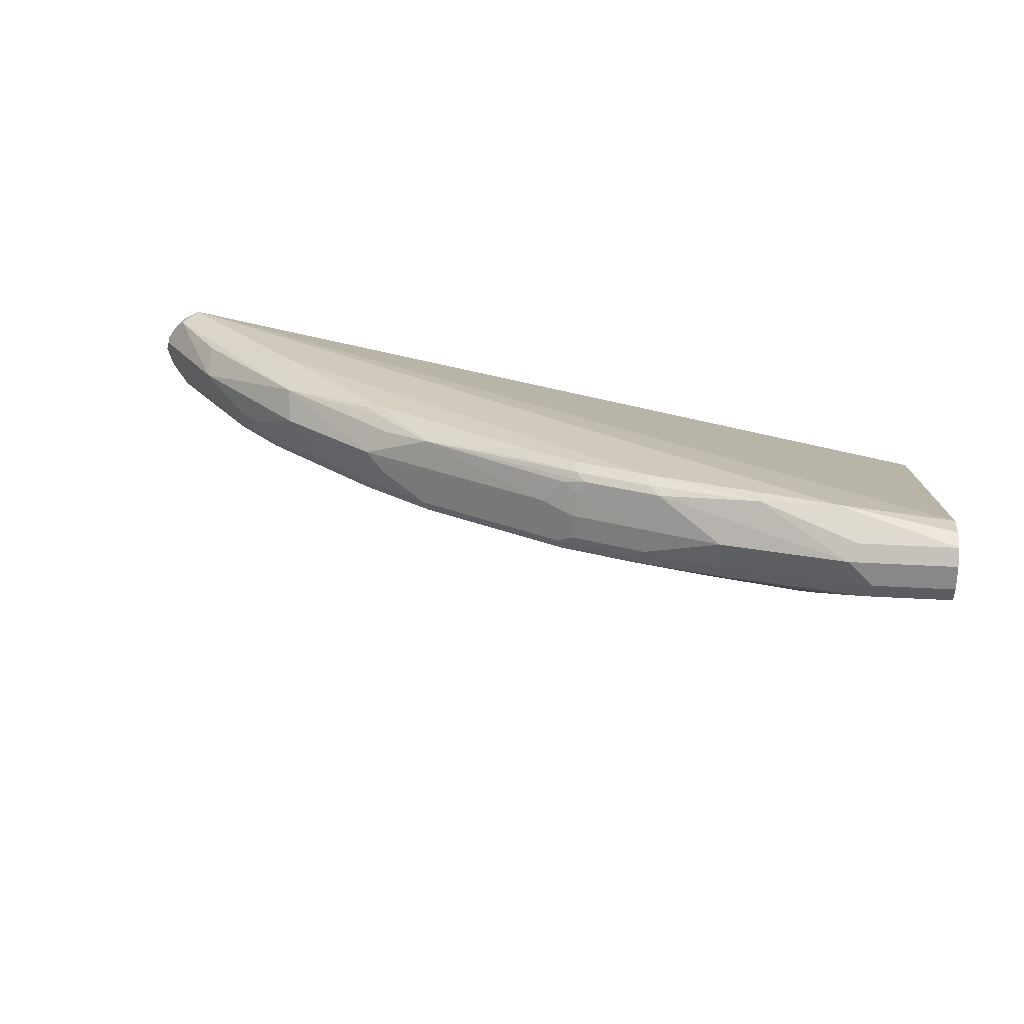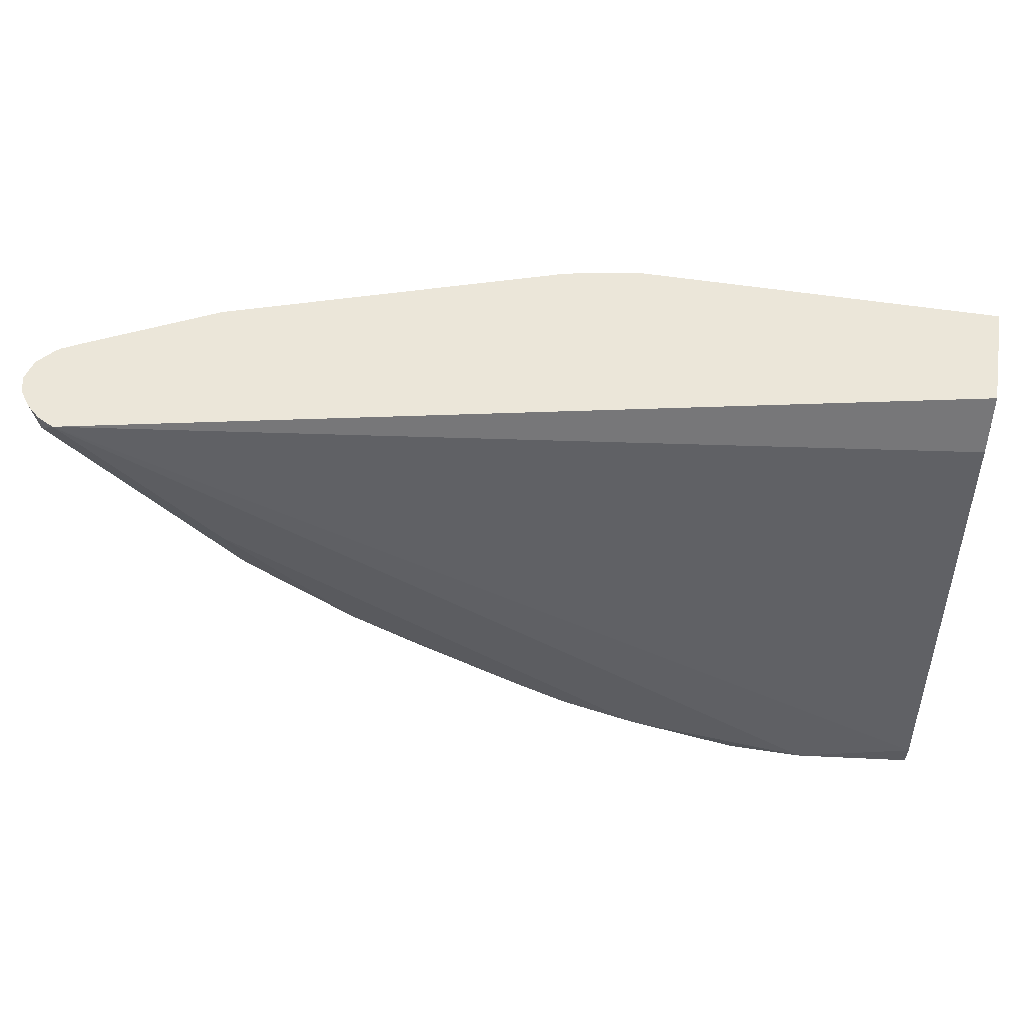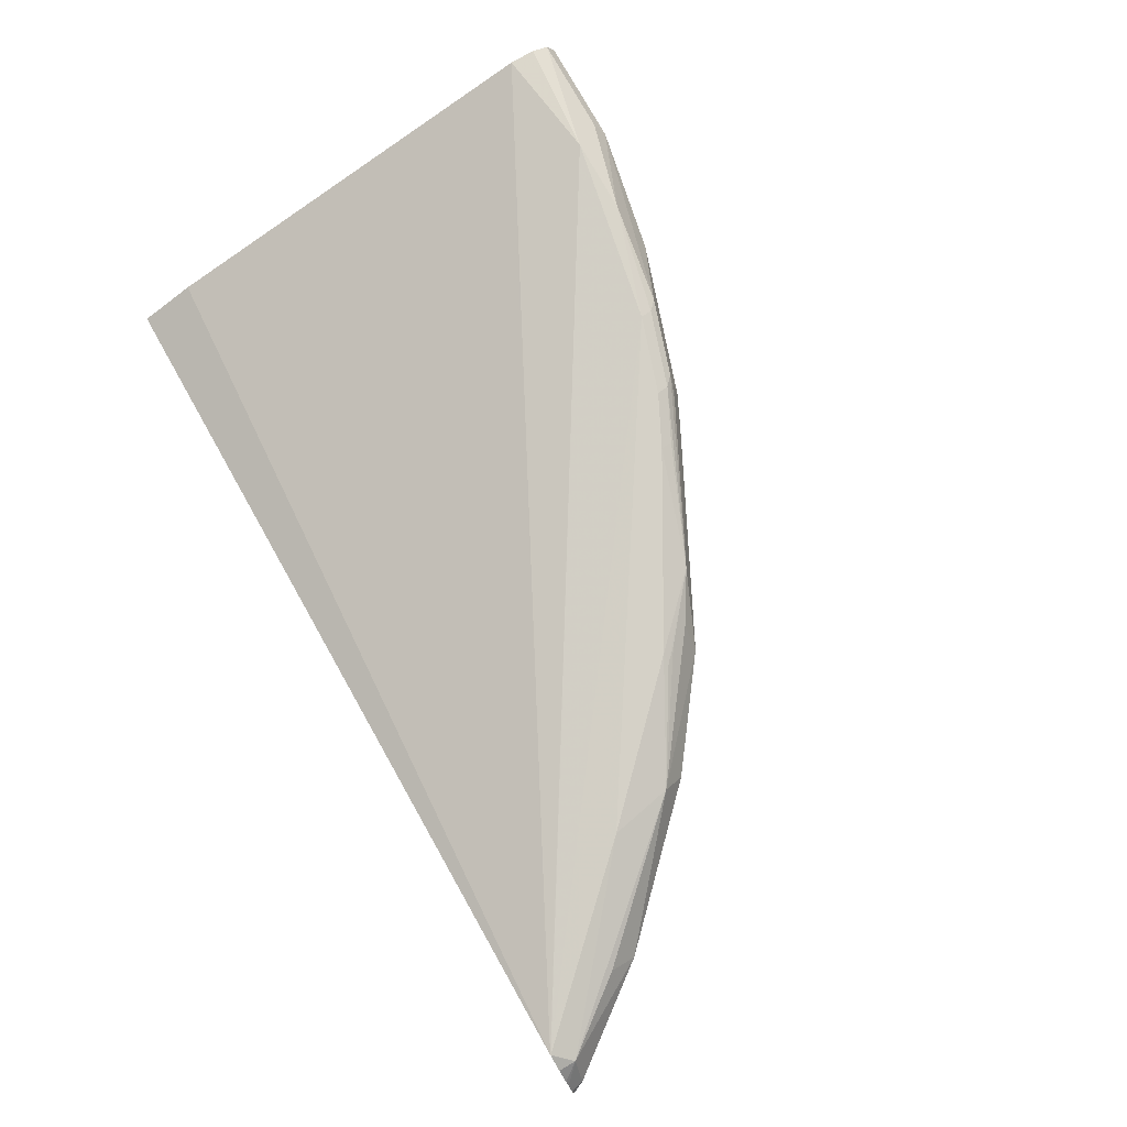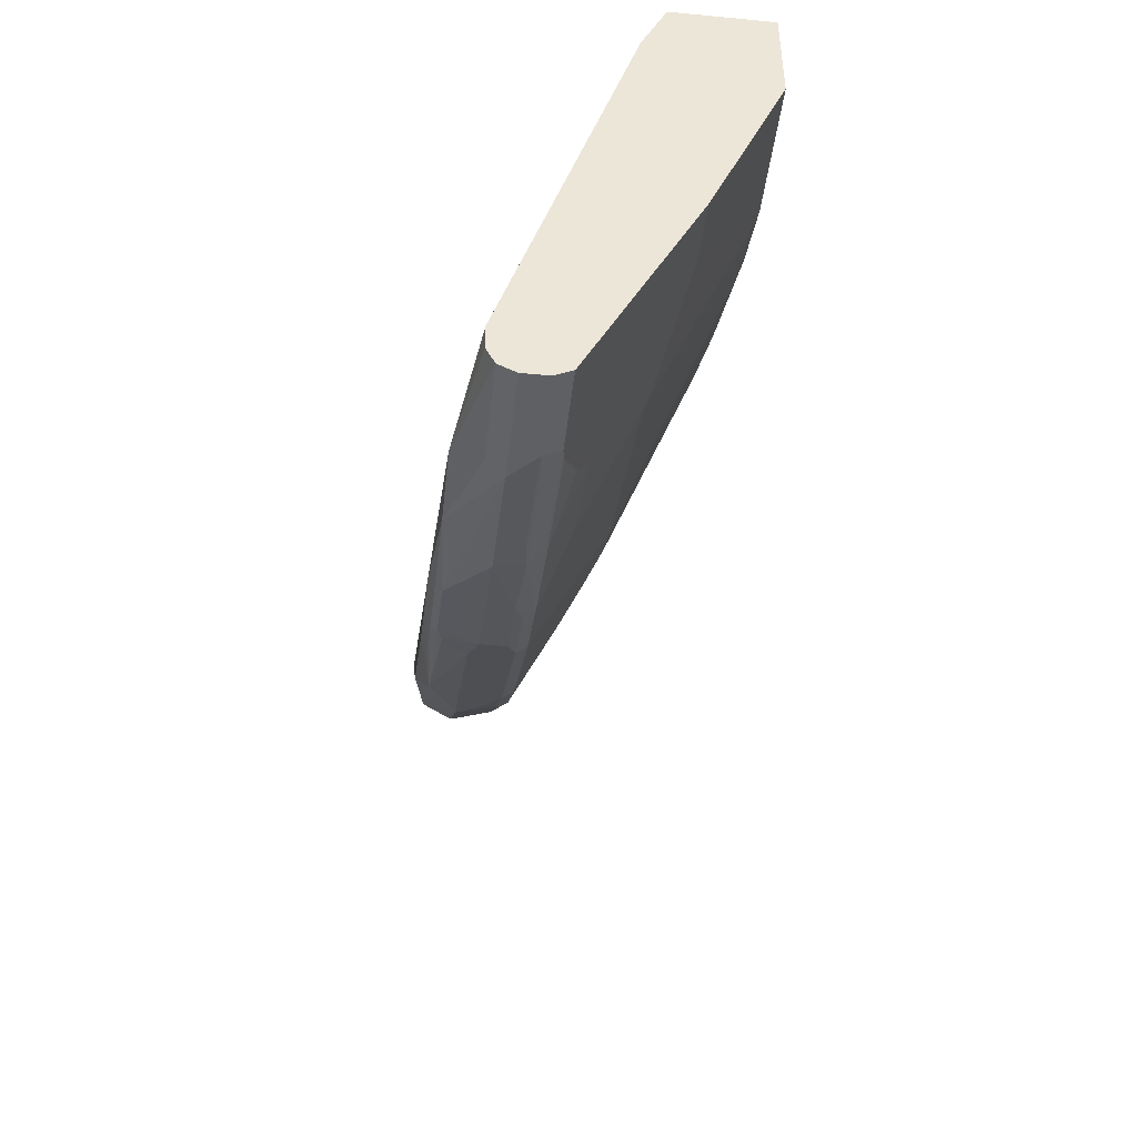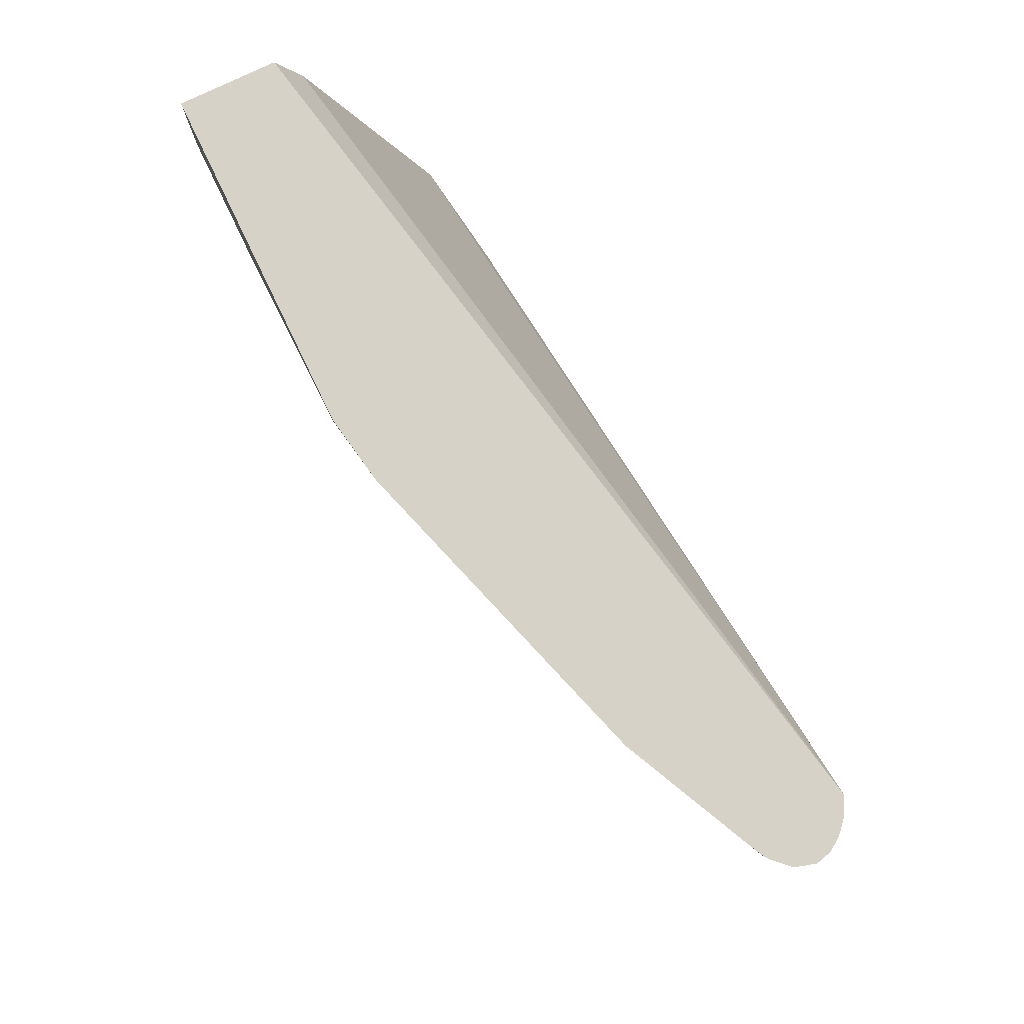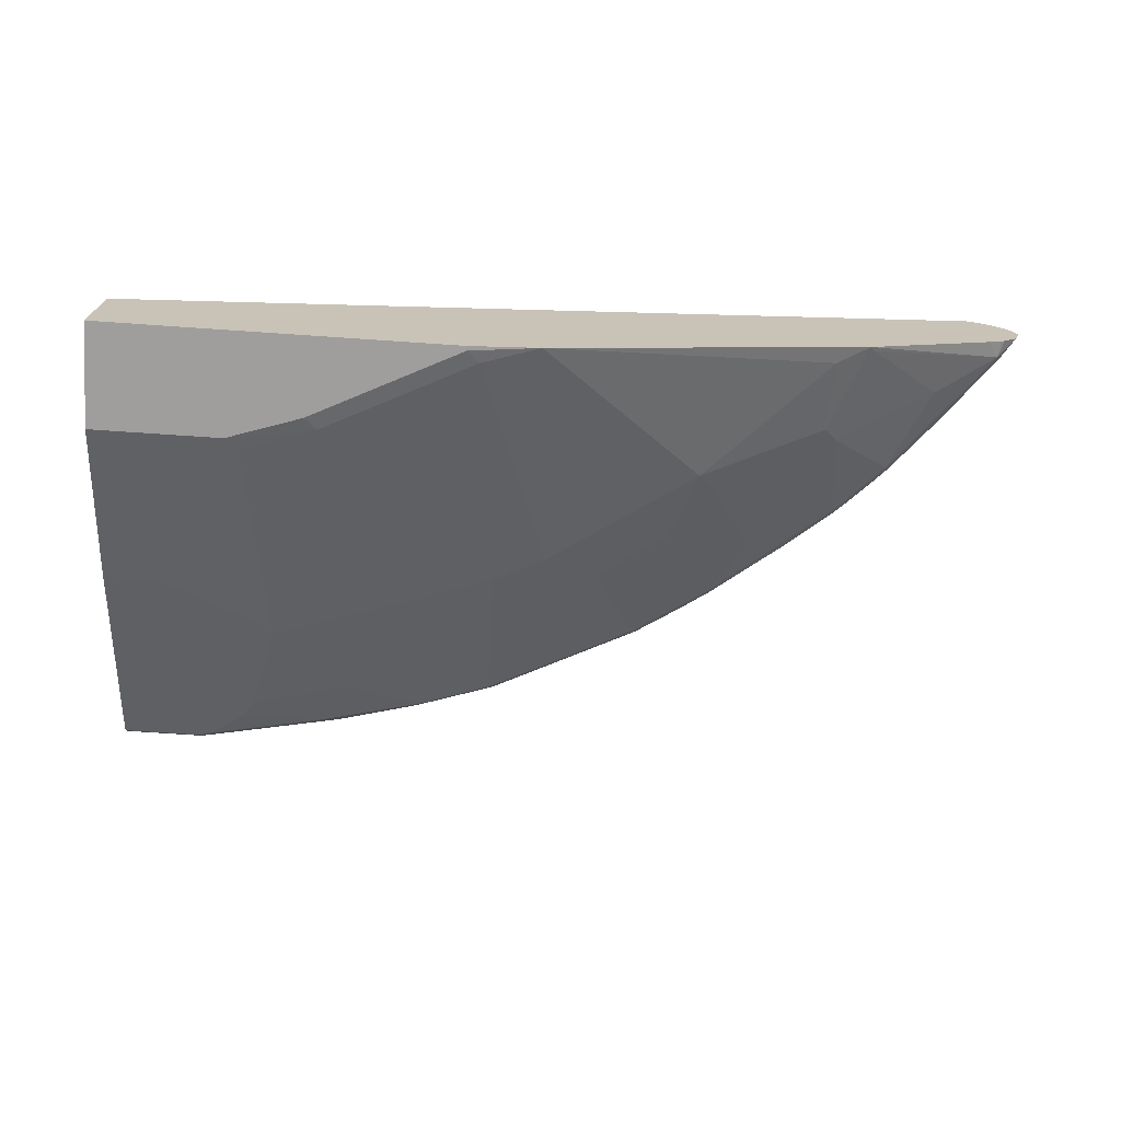
<metadata>
{"format":"obj","ext":"obj","renderer":"f3d","projection":"perspective","resolution":1024,"background":"white","views":[{"elev":26.5,"azim":-174.5,"up":"+Y"},{"elev":57.2,"azim":-171.1,"up":"+Z"},{"elev":79.7,"azim":60.2,"up":"+Y"},{"elev":-43.9,"azim":-96.3,"up":"+Z"},{"elev":77.8,"azim":64.2,"up":"+Z"},{"elev":-71.0,"azim":-3.9,"up":"+Y"}]}
</metadata>
<code>
v 0.1194 -0.3382 -0.915
v 0.09952 -0.3581 -0.915
v 0.03529 -0.3382 -0.915
v 0.1128 -0.3249 -0.9084
v 0.189 -0.3034 -0.8851
v 0.2686 -0.3083 -0.8727
v 0.2188 -0.3382 -0.8951
v 0.199 -0.3581 -0.8951
v 0.1194 -0.3605 -0.91
v 0.09952 -0.3713 -0.9084
v 0.03529 -0.3581 -0.915
v 0.03529 -0.3249 -0.9084
v 0.2785 -0.2984 -0.8553
v 0.2769 -0.3034 -0.8649
v 0.1293 -0.3034 -0.8851
v 0.2757 -0.3183 -0.8724
v 0.3283 -0.3083 -0.8528
v 0.2785 -0.3382 -0.8752
v 0.2785 -0.3581 -0.8752
v 0.2188 -0.3605 -0.8901
v 0.199 -0.3713 -0.8885
v 0.2089 -0.373 -0.8851
v 0.1094 -0.373 -0.905
v 0.1393 -0.3846 -0.8818
v 0.1393 -0.3912 -0.8686
v 0.03529 -0.3728 -0.9054
v 0.03529 -0.3713 -0.9084
v 0.03529 -0.3228 -0.9041
v 0.7326 -0.3017 -0.5139
v 0.6166 -0.2984 -0.6366
v 0.3382 -0.2984 -0.8354
v 0.3366 -0.3034 -0.845
v 0.03529 -0.3183 -0.8951
v 0.03529 -0.3183 -0.8752
v 0.7322 -0.3018 -0.5135
v 0.3354 -0.3183 -0.8525
v 0.4674 -0.3083 -0.7857
v 0.3456 -0.3123 -0.8468
v 0.3382 -0.3382 -0.8553
v 0.3382 -0.3581 -0.8553
v 0.2918 -0.3647 -0.8686
v 0.2885 -0.373 -0.8653
v 0.1492 -0.3929 -0.8653
v 0.1691 -0.4326 -0.7857
v 0.1592 -0.4376 -0.7758
v 0.03529 -0.4524 -0.7462
v 0.03529 -0.3912 -0.8686
v 0.7327 -0.3018 -0.5135
v 0.7334 -0.3021 -0.5135
v 0.7459 -0.3083 -0.5271
v 0.6066 -0.3083 -0.6863
v 0.5934 -0.3017 -0.673
v 0.537 -0.2984 -0.7161
v 0.378 -0.2984 -0.8155
v 0.3764 -0.3034 -0.8251
v 0.03529 -0.4177 -0.557
v 0.03529 -0.4376 -0.5135
v 0.3647 -0.3315 -0.8421
v 0.5171 -0.2984 -0.7359
v 0.5253 -0.3012 -0.7356
v 0.5155 -0.3034 -0.7455
v 0.5056 -0.3117 -0.7625
v 0.5238 -0.3315 -0.7625
v 0.3647 -0.3514 -0.8421
v 0.378 -0.3581 -0.8354
v 0.3514 -0.3647 -0.8487
v 0.3481 -0.373 -0.8454
v 0.2885 -0.3929 -0.8255
v 0.2288 -0.3929 -0.8454
v 0.2885 -0.4127 -0.7857
v 0.2288 -0.4326 -0.7658
v 0.2089 -0.5122 -0.5868
v 0.1492 -0.5122 -0.6067
v 0.1393 -0.5172 -0.5968
v 0.07959 -0.4575 -0.7359
v 0.07959 -0.4509 -0.7492
v 0.03529 -0.4575 -0.7359
v 0.7459 -0.3083 -0.5135
v 0.7558 -0.3172 -0.5135
v 0.7558 -0.3183 -0.5172
v 0.7625 -0.3315 -0.5238
v 0.7028 -0.3315 -0.6034
v 0.7028 -0.3117 -0.5835
v 0.6829 -0.3315 -0.6233
v 0.6431 -0.3315 -0.6631
v 0.6034 -0.3315 -0.7029
v 0.03529 -0.5172 -0.5135
v 0.4973 -0.3382 -0.7758
v 0.5105 -0.3448 -0.7691
v 0.4575 -0.3581 -0.7956
v 0.3912 -0.3647 -0.8288
v 0.3879 -0.373 -0.8255
v 0.3581 -0.3854 -0.8155
v 0.3481 -0.3929 -0.8056
v 0.3481 -0.4127 -0.7658
v 0.3481 -0.4326 -0.726
v 0.3183 -0.5172 -0.5172
v 0.199 -0.5172 -0.5769
v 0.3879 -0.4326 -0.7062
v 0.3283 -0.5122 -0.5271
v 0.03529 -0.5172 -0.5968
v 0.7595 -0.322 -0.5135
v 0.7645 -0.3295 -0.5135
v 0.7677 -0.3418 -0.5135
v 0.7492 -0.3647 -0.5305
v 0.7094 -0.3448 -0.5901
v 0.663 -0.3514 -0.6432
v 0.6431 -0.3514 -0.6631
v 0.5901 -0.3448 -0.7095
v 0.3183 -0.5172 -0.5135
v 0.5304 -0.3647 -0.7492
v 0.5072 -0.363 -0.7658
v 0.4707 -0.3647 -0.789
v 0.3979 -0.3854 -0.7956
v 0.4674 -0.373 -0.7857
v 0.3581 -0.4053 -0.7758
v 0.3743 -0.5075 -0.5135
v 0.3979 -0.4053 -0.7559
v 0.4376 -0.3854 -0.7758
v 0.4376 -0.4053 -0.7359
v 0.4276 -0.4127 -0.726
v 0.4873 -0.4127 -0.6863
v 0.5072 -0.4326 -0.6266
v 0.7654 -0.3496 -0.5135
v 0.7626 -0.3583 -0.5135
v 0.7459 -0.373 -0.5271
v 0.7061 -0.363 -0.5868
v 0.6697 -0.3647 -0.6299
v 0.6299 -0.3647 -0.6697
v 0.5868 -0.363 -0.7062
v 0.5271 -0.373 -0.7459
v 0.4973 -0.4053 -0.6962
v 0.547 -0.4326 -0.5868
v 0.5868 -0.4326 -0.547
v 0.6066 -0.4326 -0.5271
v 0.6328 -0.4279 -0.5135
v 0.5171 -0.4252 -0.6366
v 0.6166 -0.4053 -0.5968
v 0.6066 -0.4127 -0.5868
v 0.7505 -0.3712 -0.5135
v 0.6962 -0.3854 -0.557
v 0.6663 -0.373 -0.6266
v 0.7467 -0.3739 -0.5135
v 0.736 -0.3793 -0.5135
v 0.6365 -0.4252 -0.5172
v 0.6266 -0.373 -0.6664
v 0.5569 -0.3854 -0.6962
f 74 97 110
f 80 102 103
f 79 102 80
f 74 87 101
f 74 110 87
f 80 103 81
f 72 96 99
f 72 100 97
f 74 77 75
f 72 98 74
f 74 101 77
f 72 99 100
f 81 103 104
f 72 74 73
f 74 98 97
f 81 104 105
f 89 111 112
f 81 106 82
f 91 115 92
f 92 115 114
f 72 97 98
f 91 113 115
f 89 113 90
f 89 112 113
f 81 105 106
f 89 109 111
f 86 108 109
f 85 108 86
f 84 108 85
f 82 108 84
f 82 107 108
f 82 106 107
f 88 89 90
f 71 96 72
f 51 83 82
f 68 95 70
f 51 62 61
f 51 63 62
f 51 86 63
f 51 85 86
f 51 84 85
f 51 82 84
f 51 61 60
f 50 83 51
f 50 81 82
f 50 80 81
f 50 79 80
f 50 78 79
f 93 116 95
f 49 78 50
f 50 82 83
f 51 60 59
f 51 59 53
f 51 53 52
f 68 94 95
f 67 93 94
f 67 114 93
f 67 92 114
f 66 92 67
f 66 91 92
f 65 113 91
f 65 90 113
f 64 90 65
f 64 88 90
f 63 109 89
f 63 86 109
f 63 89 88
f 58 88 64
f 58 63 88
f 71 95 96
f 93 95 94
f 130 146 131
f 93 118 116
f 126 136 145
f 126 144 136
f 126 143 144
f 126 140 143
f 126 142 127
f 126 141 142
f 126 145 141
f 125 140 126
f 123 138 139
f 123 137 138
f 123 132 137
f 122 132 123
f 120 122 121
f 120 132 122
f 123 139 133
f 127 142 128
f 128 142 146
f 128 146 129
f 46 75 77
f 138 141 145
f 138 142 141
f 138 146 142
f 137 146 138
f 137 147 146
f 136 138 145
f 136 139 138
f 135 139 136
f 134 139 135
f 133 139 134
f 132 147 137
f 131 147 132
f 131 146 147
f 129 146 130
f 117 135 136
f 93 114 118
f 117 134 135
f 117 123 133
f 105 124 125
f 104 124 105
f 99 123 117
f 99 122 123
f 99 121 122
f 99 120 121
f 105 125 126
f 99 119 120
f 99 116 118
f 99 117 100
f 97 117 110
f 97 100 117
f 95 99 96
f 95 116 99
f 99 118 119
f 105 126 127
f 105 127 106
f 106 127 128
f 115 132 120
f 115 131 132
f 115 120 119
f 114 119 118
f 114 115 119
f 112 115 113
f 112 131 115
f 111 130 131
f 111 131 112
f 109 130 111
f 108 128 129
f 108 130 109
f 108 129 130
f 107 128 108
f 106 128 107
f 117 133 134
f 46 76 75
f 13 32 14
f 45 75 76
f 12 28 15
f 10 26 27
f 10 25 26
f 10 24 25
f 10 23 24
f 10 22 23
f 13 15 29
f 10 21 22
f 9 20 21
f 7 20 8
f 7 19 20
f 7 18 19
f 7 36 18
f 7 16 36
f 9 21 10
f 6 36 16
f 13 29 30
f 13 53 59
f 19 40 41
f 18 40 19
f 18 39 40
f 18 36 39
f 17 38 36
f 17 37 38
f 13 30 53
f 17 32 37
f 15 34 35
f 15 33 34
f 15 28 33
f 13 31 32
f 13 54 31
f 13 59 54
f 15 35 29
f 6 17 36
f 6 32 17
f 6 14 32
f 2 27 11
f 2 10 27
f 2 9 10
f 2 20 9
f 45 76 46
f 1 8 2
f 3 11 27
f 1 7 8
f 1 5 6
f 1 4 5
f 1 12 4
f 1 3 12
f 1 11 3
f 1 2 11
f 1 6 7
f 3 27 26
f 3 26 47
f 3 47 46
f 6 16 7
f 5 15 13
f 5 14 6
f 5 13 14
f 4 15 5
f 4 12 15
f 3 28 12
f 3 33 28
f 3 34 33
f 3 56 34
f 3 57 56
f 3 87 57
f 3 101 87
f 3 77 101
f 3 46 77
f 19 41 20
f 20 22 21
f 2 8 20
f 20 42 22
f 39 64 40
f 39 58 64
f 38 58 39
f 37 63 58
f 37 62 63
f 37 61 62
f 40 64 65
f 37 60 61
f 37 54 59
f 37 55 54
f 37 58 38
f 36 38 39
f 35 49 48
f 35 78 49
f 37 59 60
f 40 65 91
f 40 91 66
f 40 66 41
f 20 41 42
f 45 74 75
f 45 73 74
f 44 73 45
f 44 72 73
f 44 71 72
f 44 70 95
f 44 68 70
f 44 69 68
f 43 69 44
f 42 94 68
f 42 67 94
f 42 68 69
f 41 67 42
f 41 66 67
f 35 79 78
f 35 102 79
f 44 95 71
f 35 104 103
f 29 50 30
f 29 49 50
f 29 48 49
f 29 35 48
f 25 47 26
f 25 46 47
f 30 50 51
f 25 45 46
f 25 43 44
f 24 43 25
f 22 43 24
f 22 69 43
f 35 103 102
f 22 42 69
f 25 44 45
f 30 51 52
f 22 24 23
f 31 54 55
f 30 52 53
f 35 140 125
f 35 143 140
f 35 144 143
f 35 136 144
f 35 117 136
f 35 110 117
f 35 125 124
f 35 57 87
f 35 56 57
f 35 124 104
f 34 56 35
f 32 55 37
f 31 55 32
f 35 87 110

</code>
